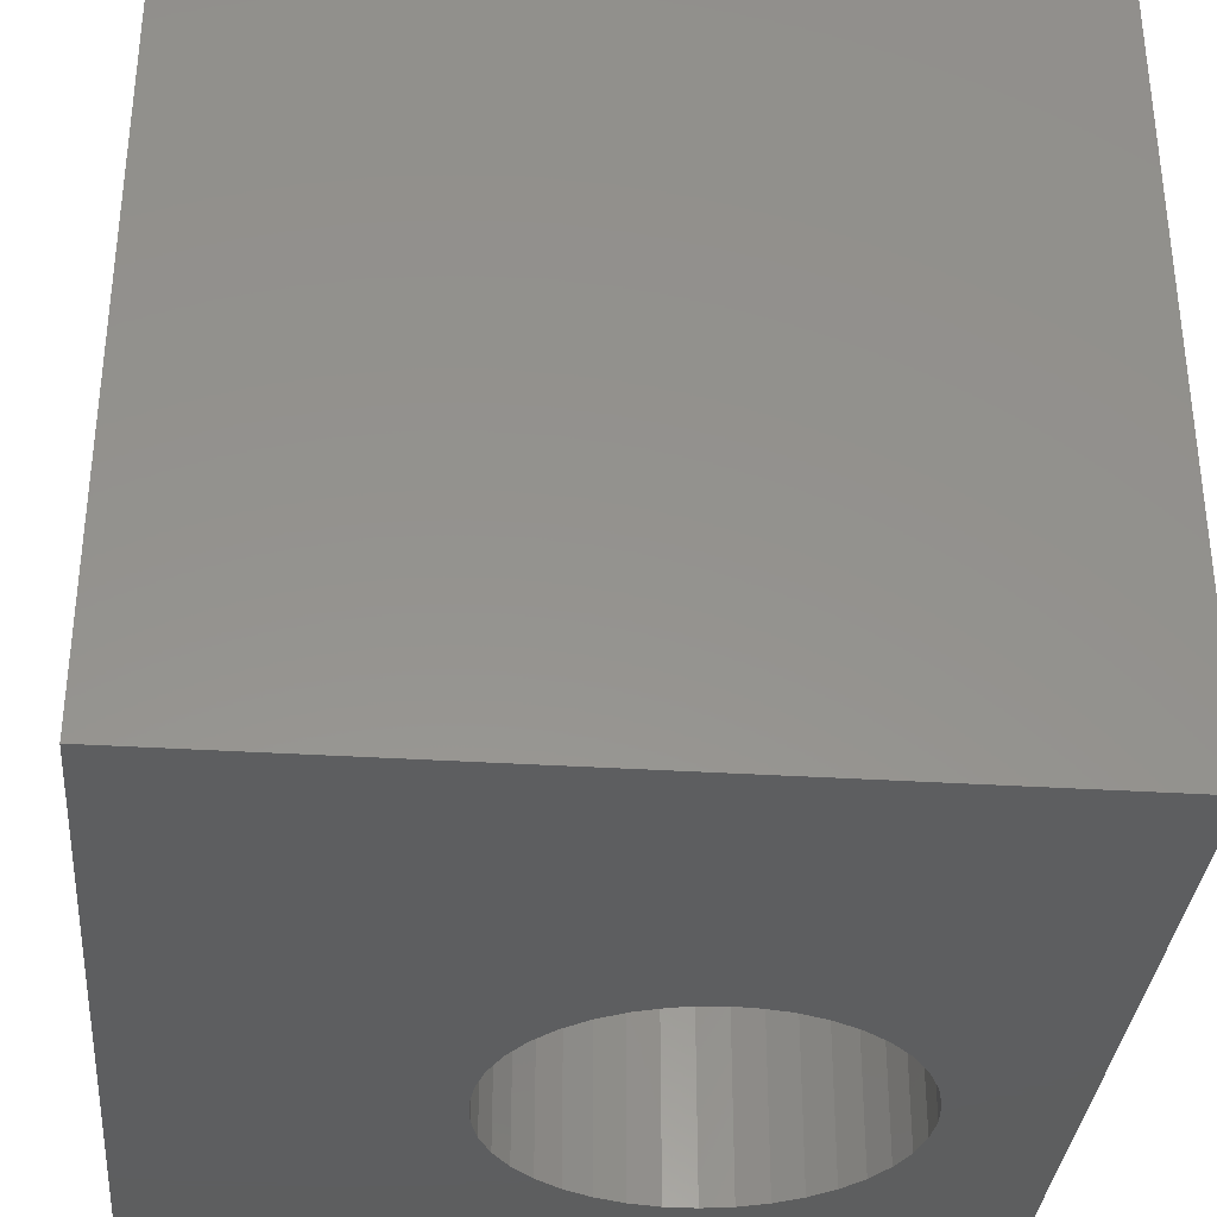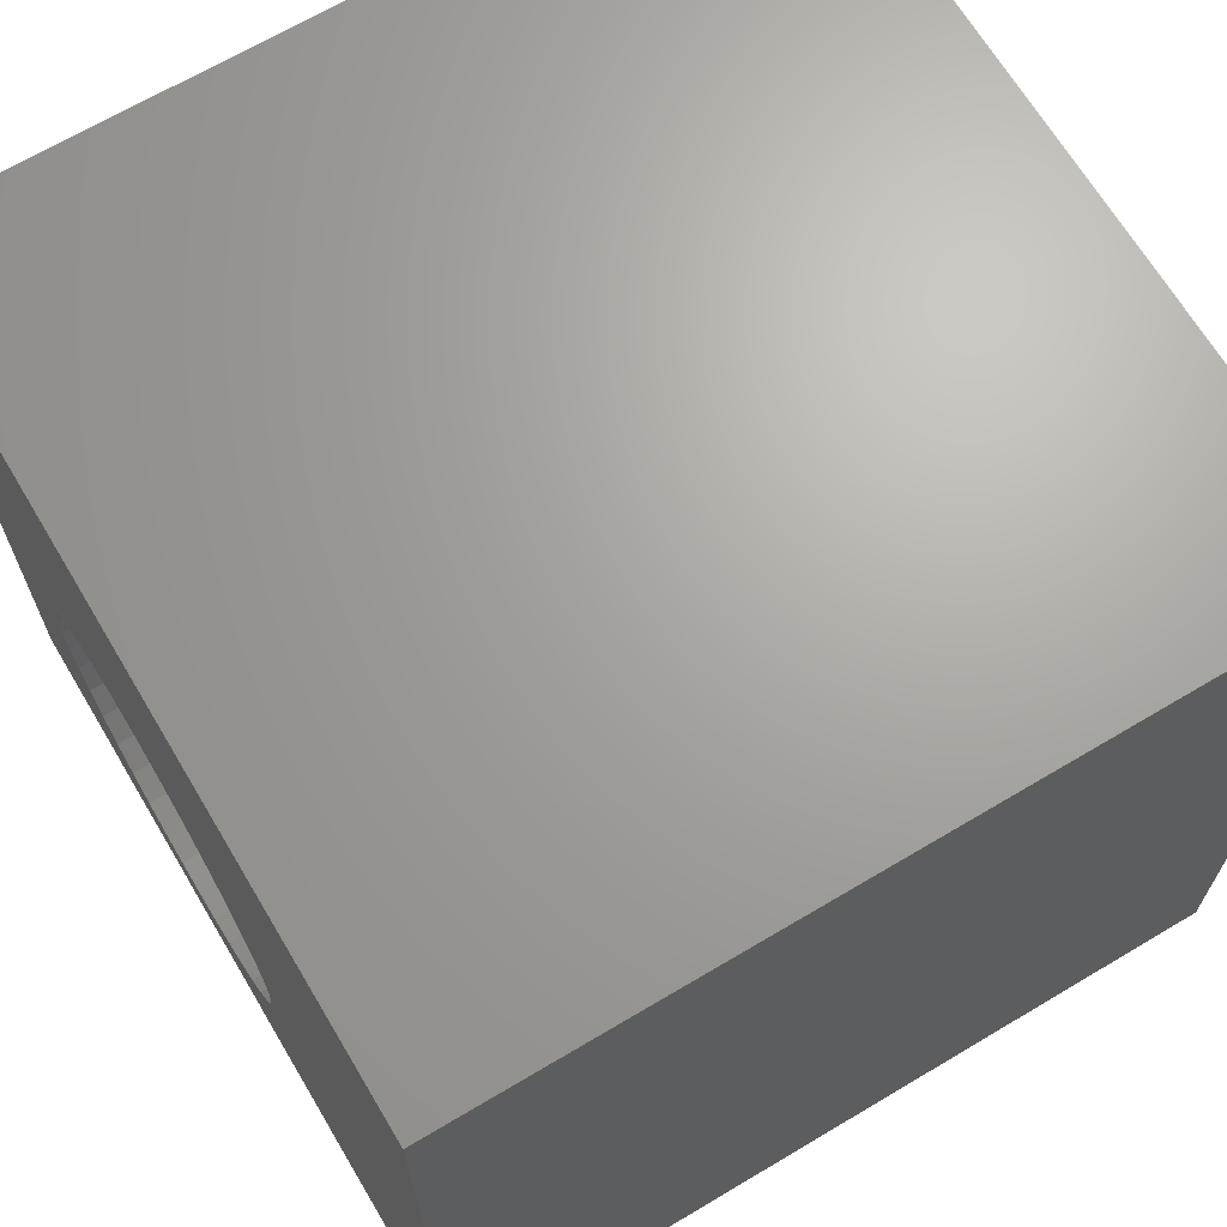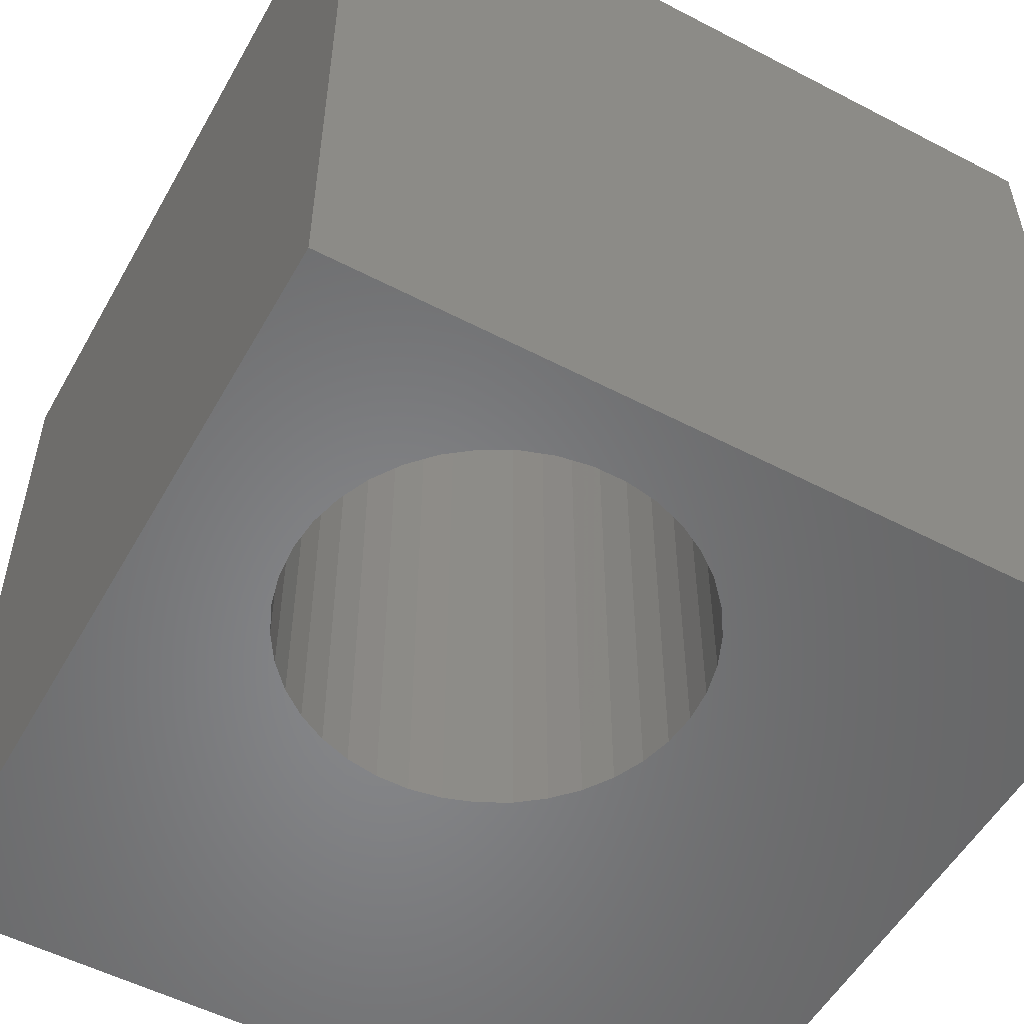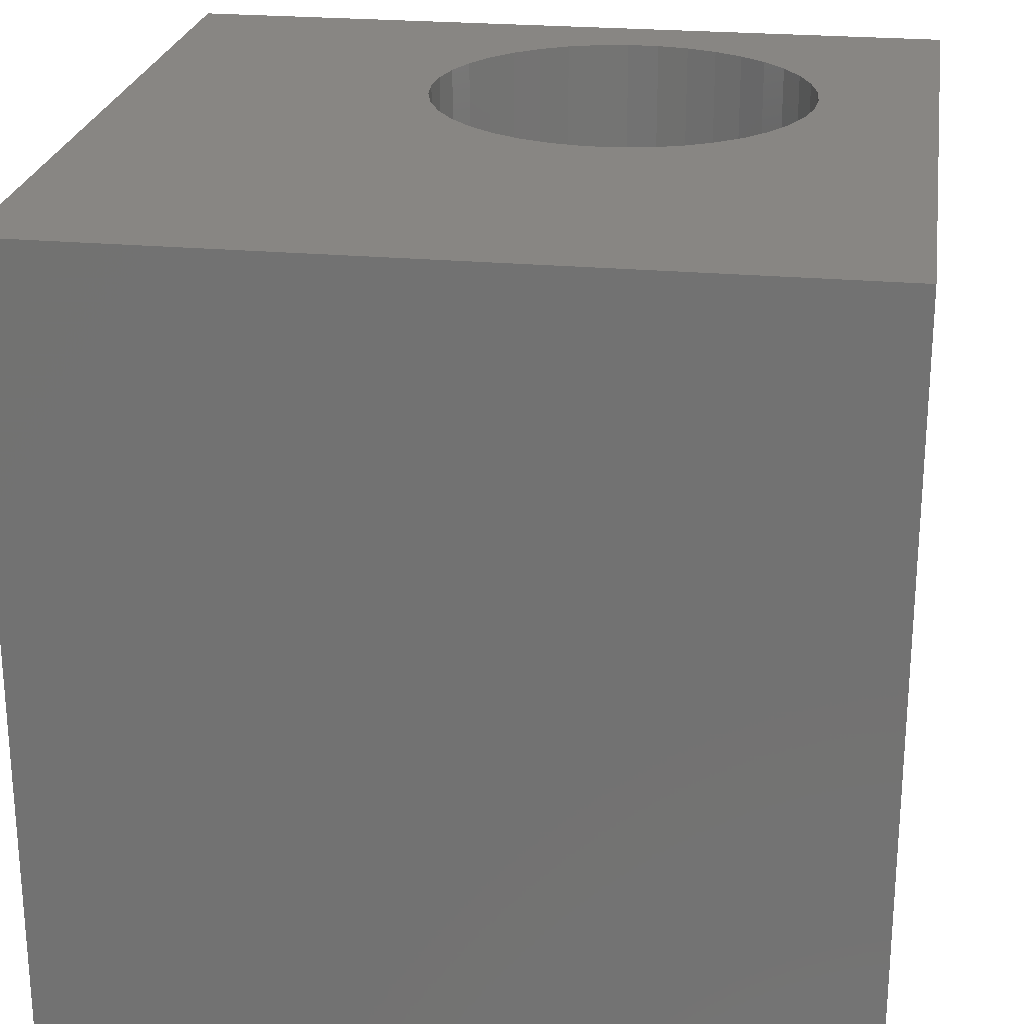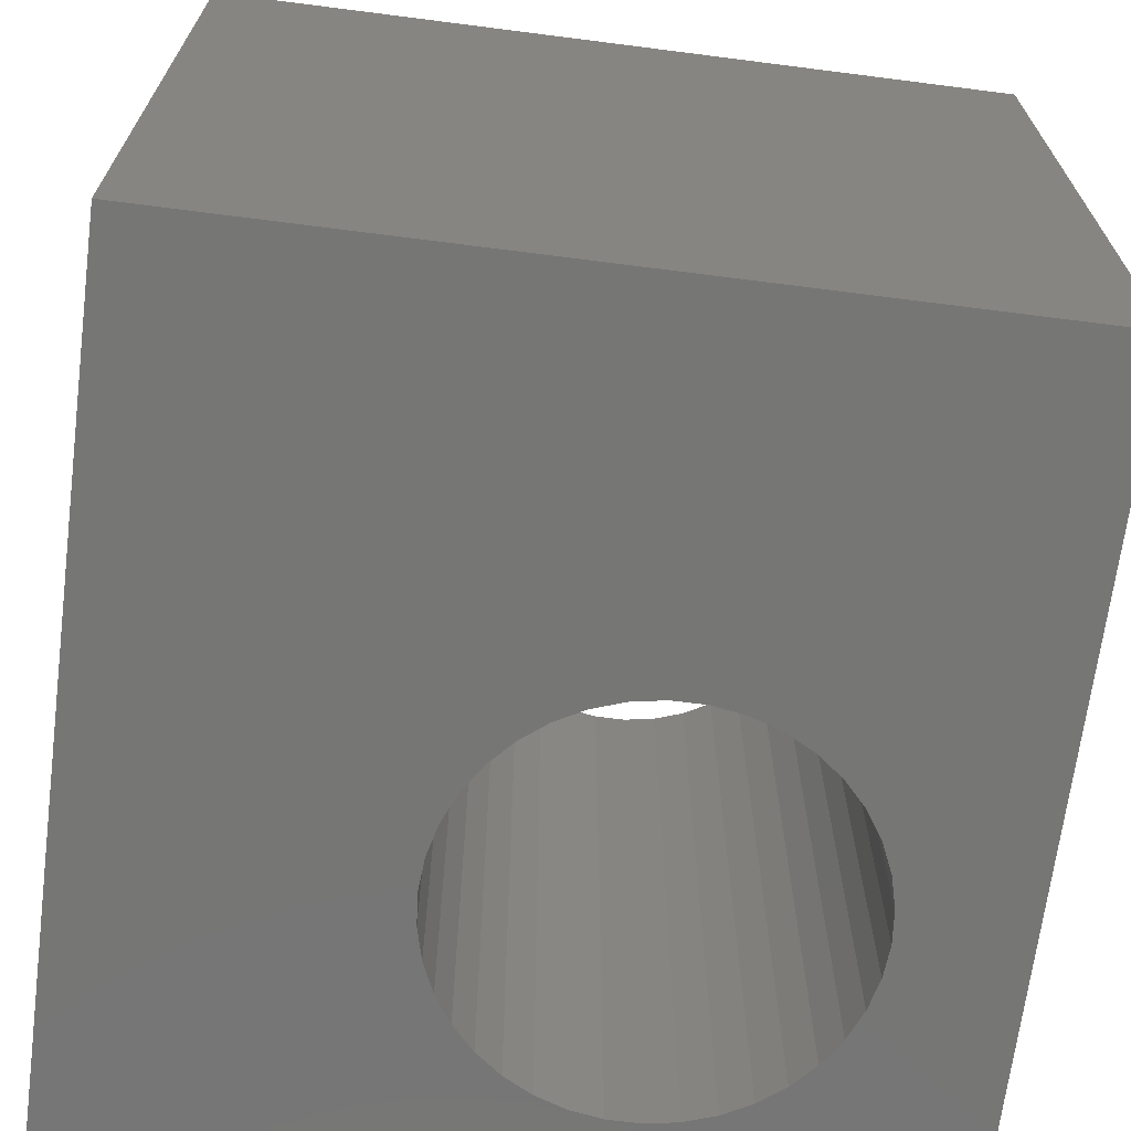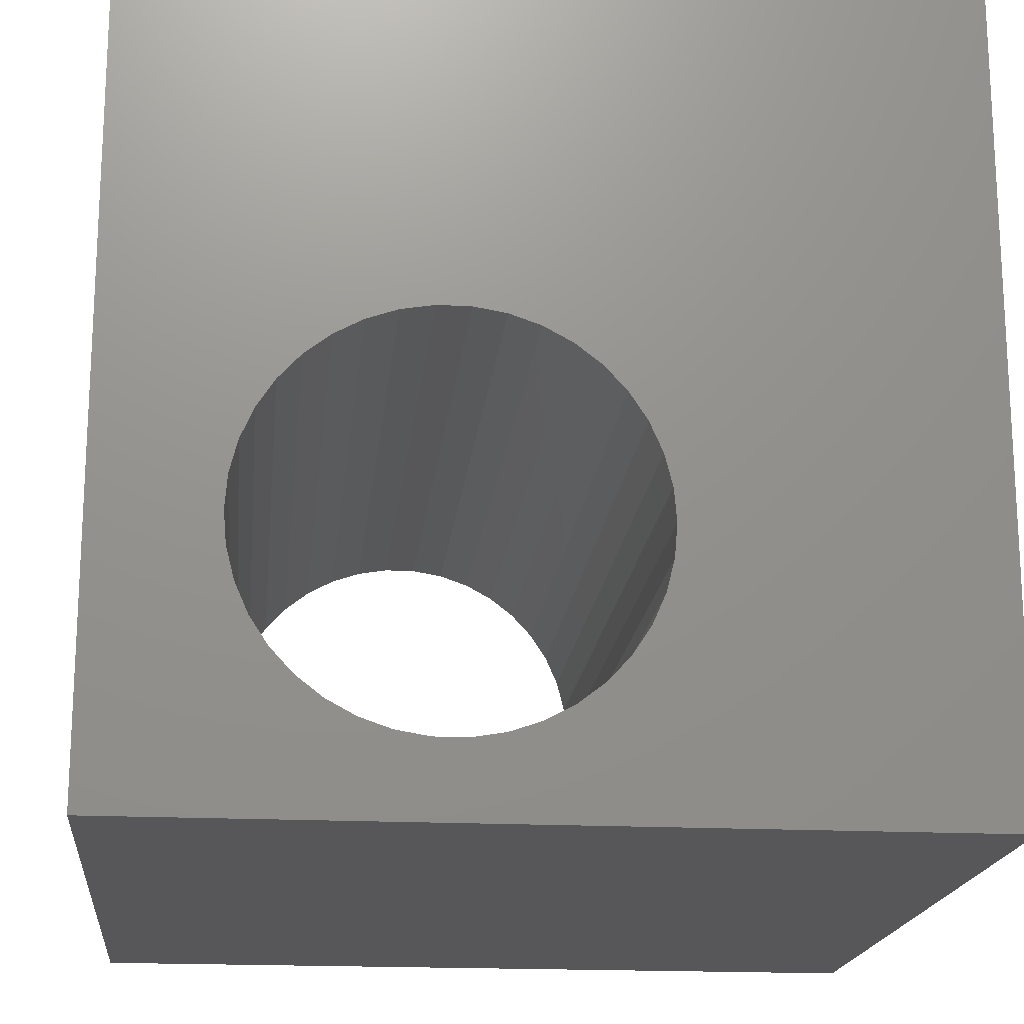
<metadata>
{"format":"stl","ext":"stl","renderer":"f3d","projection":"perspective","resolution":1024,"background":"white","views":[{"elev":-34.0,"azim":175.1,"up":"+Z"},{"elev":67.5,"azim":59.2,"up":"+Y"},{"elev":-53.8,"azim":-29.0,"up":"+Z"},{"elev":24.0,"azim":-171.4,"up":"+Z"},{"elev":-68.3,"azim":172.7,"up":"+Z"},{"elev":-18.1,"azim":-5.7,"up":"+Y"}]}
</metadata>
<code>
# stl→obj: 84 verts, 168 faces
v 0 10 10
v 0 10 0
v 0 0 10
v 0 0 0
v 10 0 10
v 6.242 2.902 10
v 6.145 2.516 10
v 4.835 1.093 10
v 5.185 1.282 10
v 5.498 1.527 10
v 5.985 2.152 10
v 5.768 1.819 10
v 4.459 0.9641 10
v 4.067 0.8987 10
v 3.669 0.8987 10
v 3.277 0.9641 10
v 10 10 10
v 4.835 5.503 10
v 5.185 5.313 10
v 2.901 1.093 10
v 2.551 1.282 10
v 2.237 1.527 10
v 1.968 1.819 10
v 1.75 2.152 10
v 1.591 2.516 10
v 5.498 5.069 10
v 5.768 4.777 10
v 5.985 4.444 10
v 6.145 4.08 10
v 6.242 3.694 10
v 6.275 3.298 10
v 1.591 4.08 10
v 1.75 4.444 10
v 1.968 4.777 10
v 2.237 5.069 10
v 2.551 5.313 10
v 2.901 5.503 10
v 3.277 5.632 10
v 1.493 2.902 10
v 1.46 3.298 10
v 1.493 3.694 10
v 3.669 5.697 10
v 4.067 5.697 10
v 4.459 5.632 10
v 10 10 0
v 10 0 0
v 1.493 2.902 0
v 1.591 2.516 0
v 5.498 1.527 0
v 5.185 1.282 0
v 4.835 1.093 0
v 1.75 2.152 0
v 1.968 1.819 0
v 2.237 1.527 0
v 3.277 0.9641 0
v 3.669 0.8987 0
v 4.067 0.8987 0
v 4.459 0.9641 0
v 2.551 1.282 0
v 2.901 1.093 0
v 5.768 1.819 0
v 5.985 2.152 0
v 6.145 2.516 0
v 4.067 5.697 0
v 4.459 5.632 0
v 1.968 4.777 0
v 1.75 4.444 0
v 6.242 2.902 0
v 6.275 3.298 0
v 6.242 3.694 0
v 6.145 4.08 0
v 5.985 4.444 0
v 5.768 4.777 0
v 5.498 5.069 0
v 5.185 5.313 0
v 4.835 5.503 0
v 3.669 5.697 0
v 3.277 5.632 0
v 2.901 5.503 0
v 2.551 5.313 0
v 2.237 5.069 0
v 1.591 4.08 0
v 1.493 3.694 0
v 1.46 3.298 0
f 1 2 3
f 3 2 4
f 5 6 7
f 8 5 9
f 9 5 10
f 7 11 5
f 5 11 12
f 5 12 10
f 8 13 5
f 5 13 14
f 5 14 3
f 3 14 15
f 3 15 16
f 17 18 19
f 16 20 3
f 3 20 21
f 3 21 22
f 22 23 3
f 3 23 24
f 3 24 25
f 19 26 17
f 17 26 27
f 17 27 28
f 28 29 17
f 17 29 30
f 17 30 5
f 5 30 31
f 5 31 6
f 32 33 1
f 1 33 34
f 1 34 35
f 35 36 1
f 1 36 37
f 1 37 38
f 25 39 3
f 3 39 40
f 3 40 1
f 1 40 41
f 1 41 32
f 38 42 1
f 1 42 43
f 1 43 17
f 17 43 44
f 17 44 18
f 45 17 46
f 46 17 5
f 47 48 4
f 49 46 50
f 50 46 51
f 48 52 4
f 4 52 53
f 4 53 54
f 55 56 4
f 4 56 57
f 4 57 46
f 46 57 58
f 46 58 51
f 54 59 4
f 4 59 60
f 4 60 55
f 49 61 46
f 46 61 62
f 46 62 63
f 64 2 65
f 65 2 45
f 2 66 67
f 63 68 46
f 46 68 69
f 46 69 45
f 45 69 70
f 45 70 71
f 71 72 45
f 45 72 73
f 45 73 74
f 74 75 45
f 45 75 76
f 45 76 65
f 64 77 2
f 2 77 78
f 2 78 79
f 79 80 2
f 2 80 81
f 2 81 66
f 67 82 2
f 2 82 83
f 2 83 4
f 4 83 84
f 4 84 47
f 17 45 1
f 1 45 2
f 46 5 4
f 4 5 3
f 68 31 69
f 69 31 30
f 69 30 70
f 70 30 29
f 70 29 71
f 71 29 28
f 71 28 72
f 72 28 27
f 72 27 73
f 73 27 26
f 73 26 74
f 74 26 19
f 74 19 75
f 75 19 18
f 75 18 76
f 76 18 44
f 76 44 65
f 65 44 43
f 65 43 64
f 64 43 42
f 64 42 77
f 77 42 38
f 77 38 78
f 78 38 37
f 78 37 79
f 79 37 36
f 79 36 80
f 80 36 35
f 80 35 81
f 81 35 34
f 81 34 66
f 66 34 33
f 66 33 67
f 67 33 32
f 67 32 82
f 82 32 41
f 82 41 83
f 83 41 40
f 83 40 84
f 84 40 39
f 84 39 47
f 47 39 25
f 47 25 48
f 48 25 24
f 48 24 52
f 52 24 23
f 52 23 53
f 53 23 22
f 53 22 54
f 54 22 21
f 54 21 59
f 59 21 20
f 59 20 60
f 60 20 16
f 60 16 55
f 55 16 15
f 55 15 56
f 56 15 14
f 56 14 57
f 57 14 13
f 57 13 58
f 58 13 8
f 58 8 51
f 51 8 9
f 51 9 50
f 50 9 10
f 50 10 49
f 49 10 12
f 49 12 61
f 61 12 11
f 61 11 62
f 62 11 7
f 62 7 63
f 63 7 6
f 63 6 68
f 68 6 31

</code>
